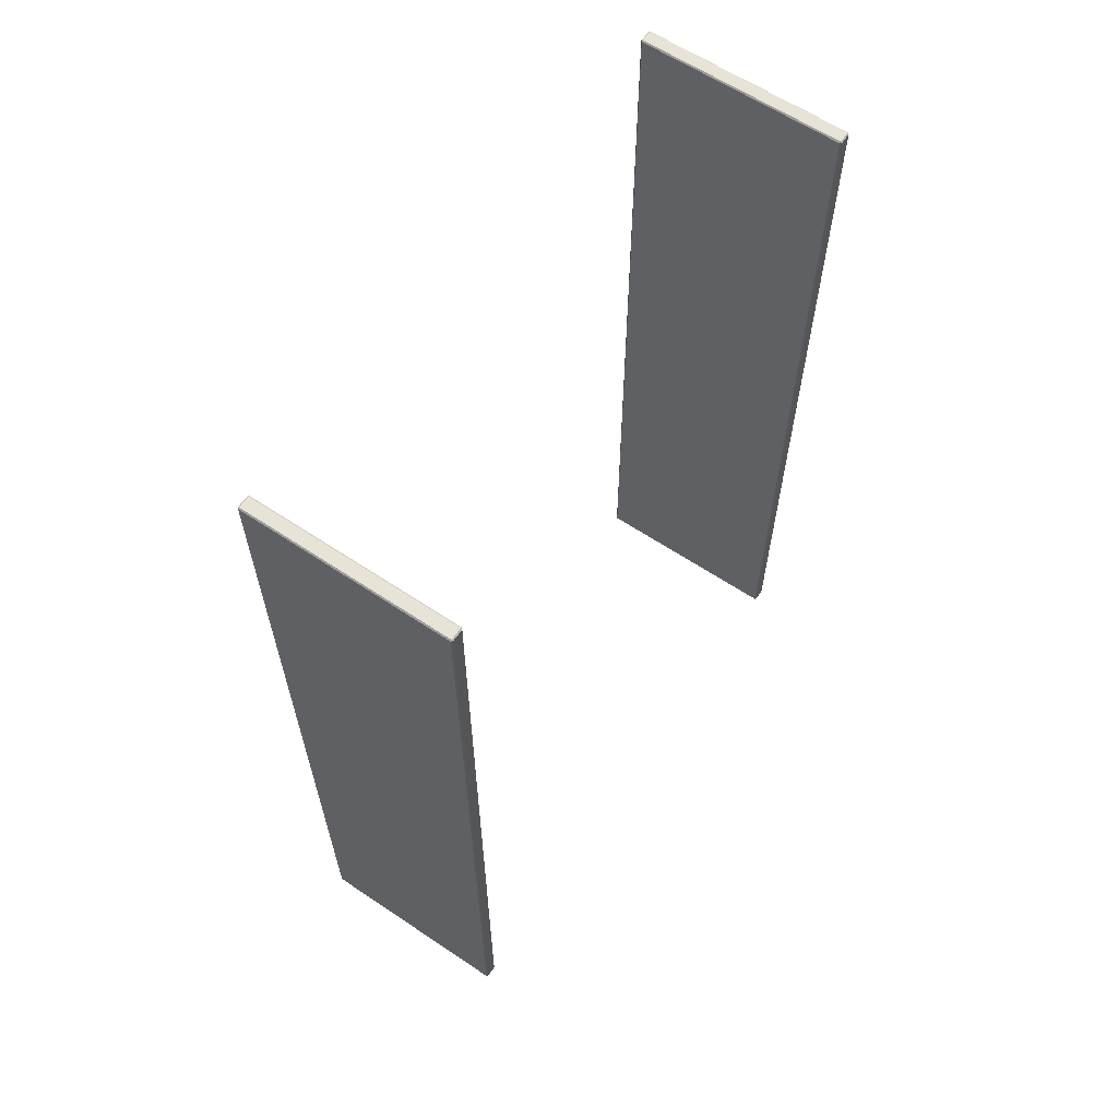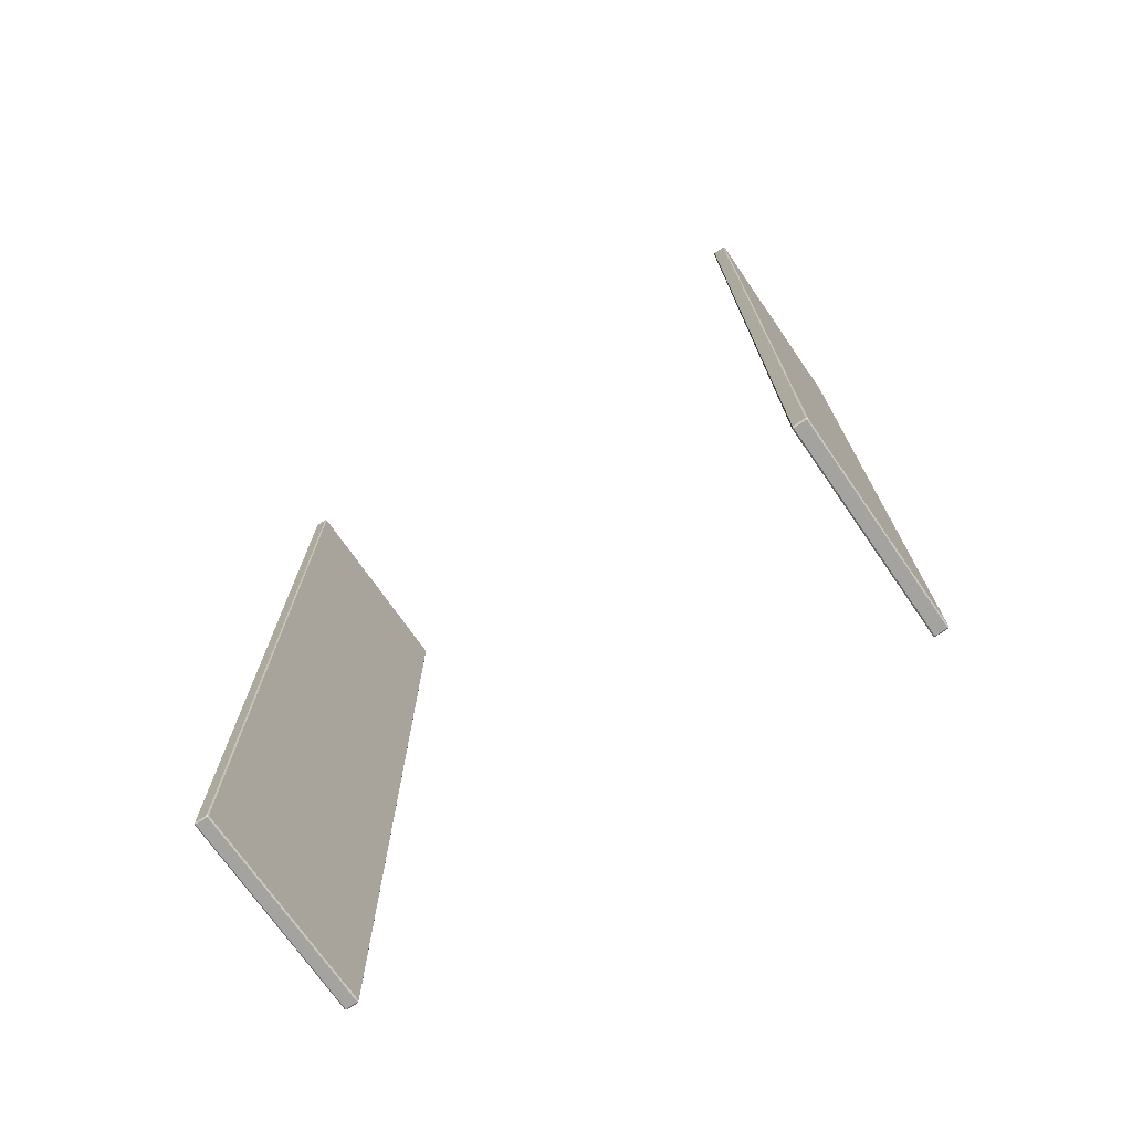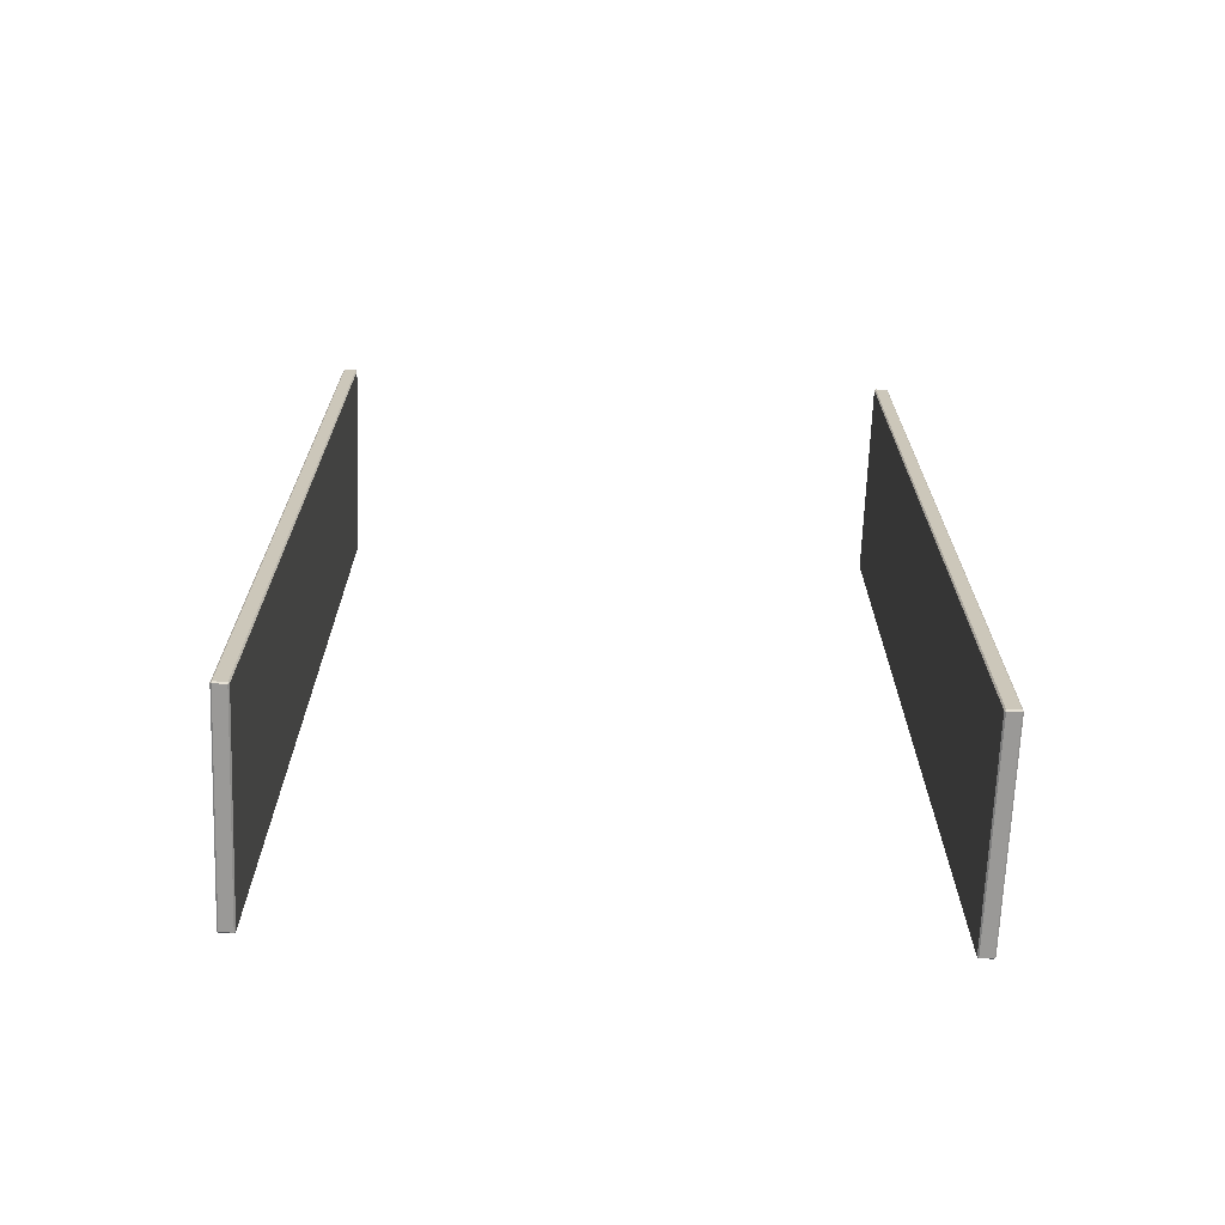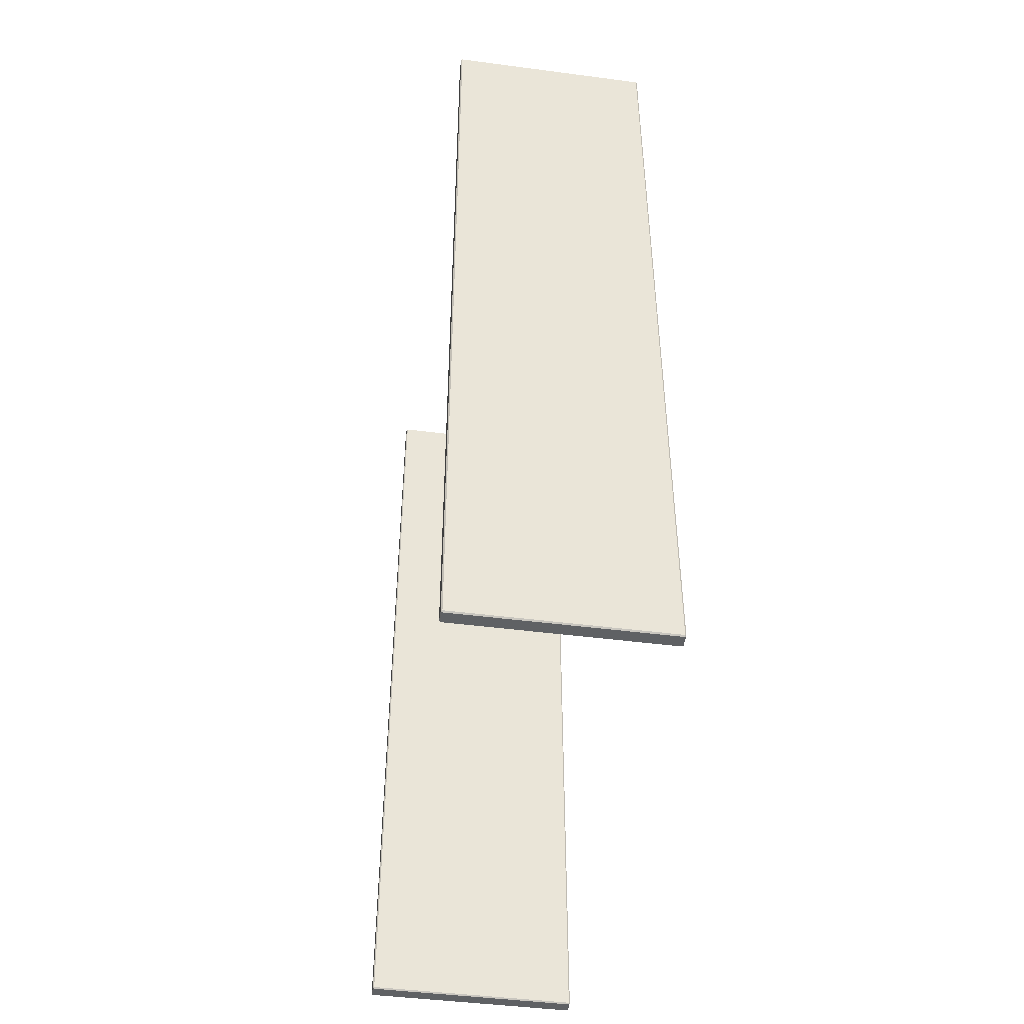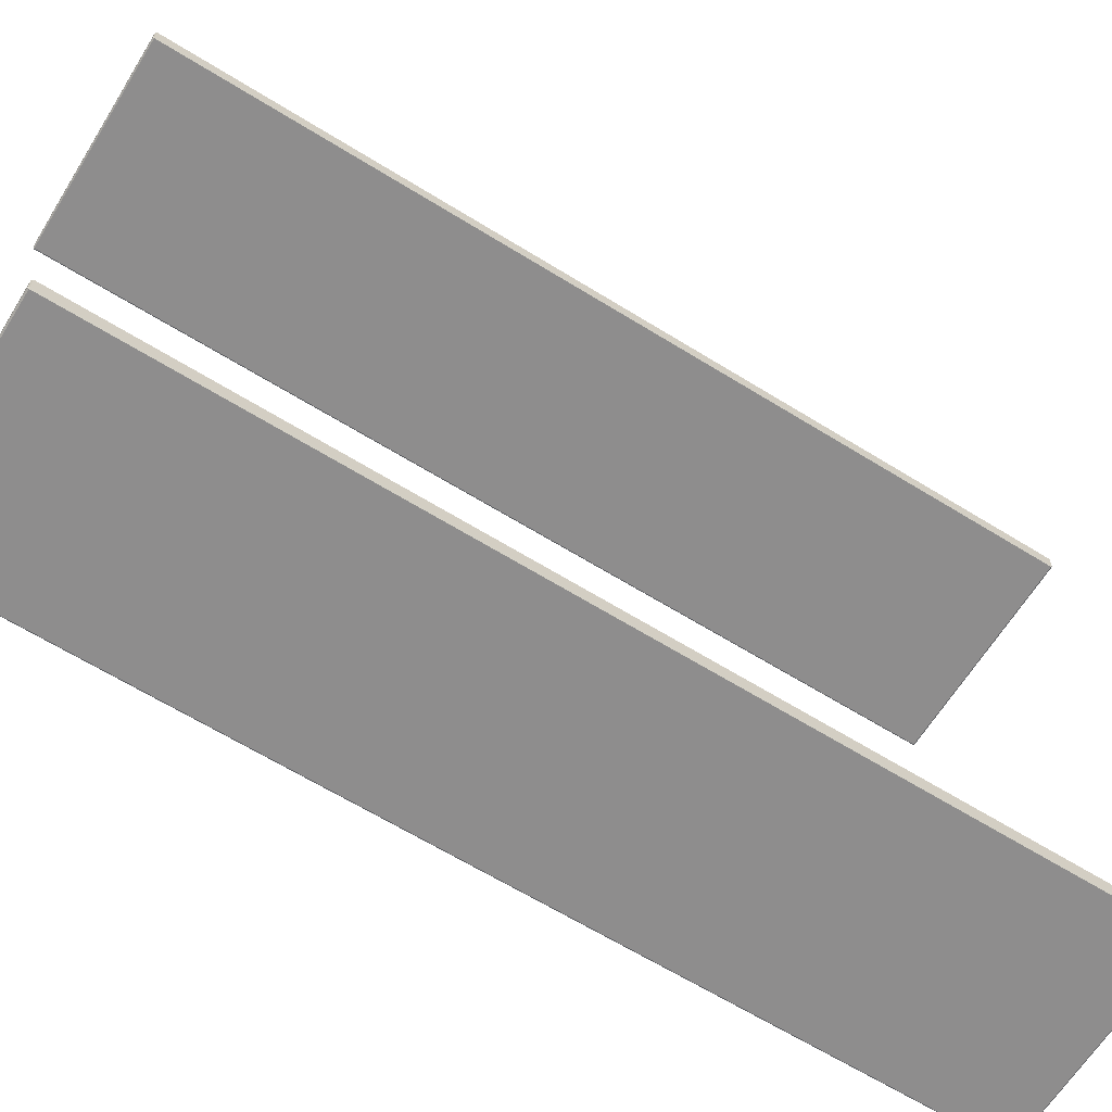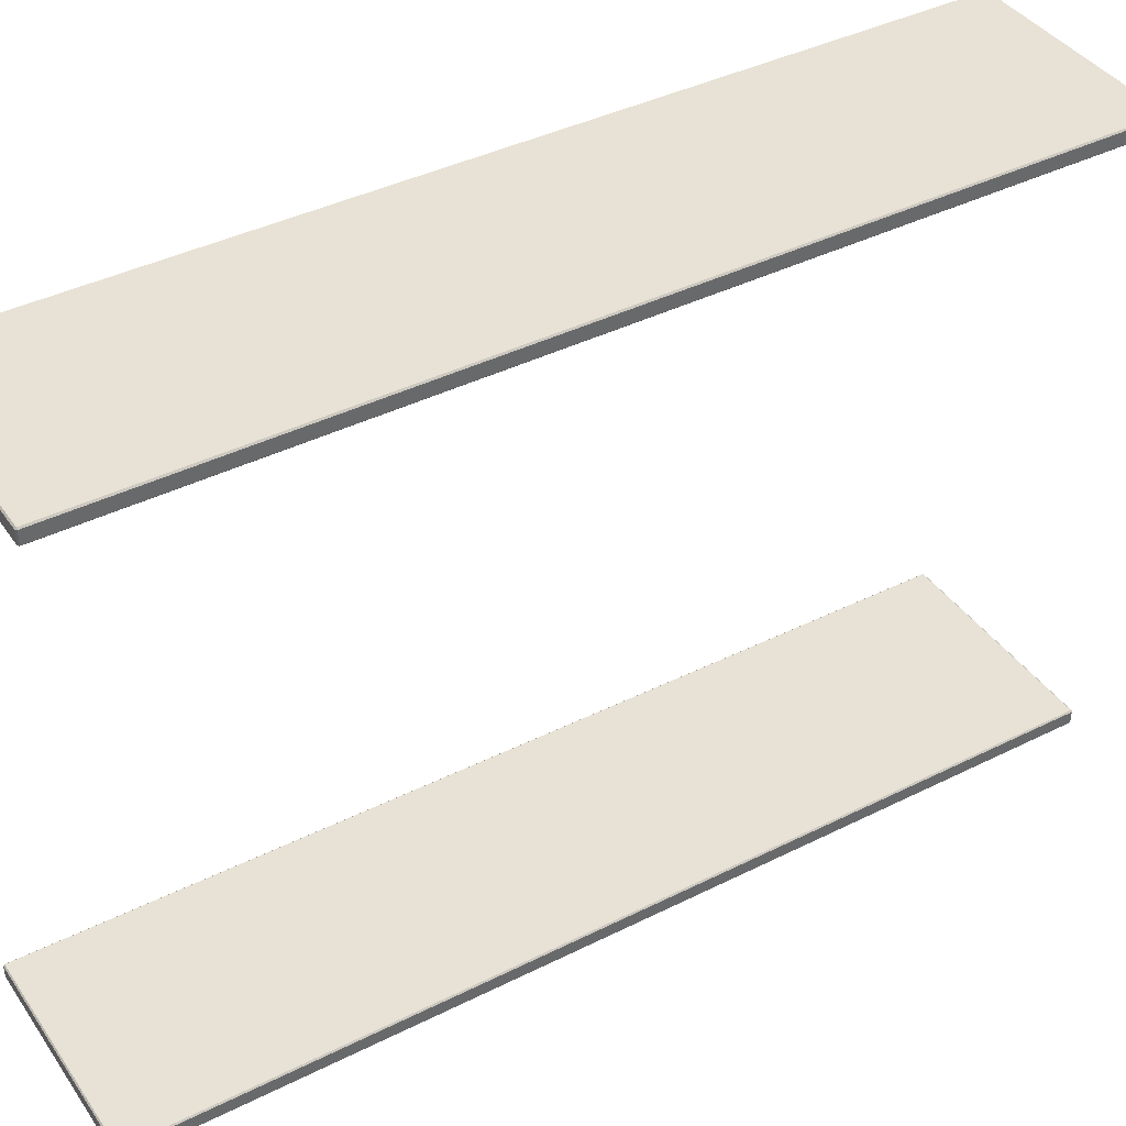
<metadata>
{"format":"obj","ext":"obj","renderer":"f3d","projection":"perspective","resolution":1024,"background":"white","views":[{"elev":62.0,"azim":34.2,"up":"+Y"},{"elev":-72.8,"azim":124.8,"up":"+Y"},{"elev":-68.9,"azim":-92.2,"up":"+Y"},{"elev":-46.0,"azim":171.5,"up":"+Y"},{"elev":-64.7,"azim":58.1,"up":"+Z"},{"elev":40.5,"azim":-121.5,"up":"+Z"}]}
</metadata>
<code>
o WhitePaint_0002
v -2.142 0.03083 2.126
v -2.142 1.175 2.126
v -2.142 1.175 2.11
v -2.142 0.03083 2.11
v -2.412 0.03083 2.108
v -2.144 0.03083 2.108
v -2.144 1.175 2.108
v -2.412 1.175 2.108
v -2.414 1.175 2.126
v -2.414 0.03083 2.126
v -2.414 0.03083 2.11
v -2.414 1.175 2.11
v -2.412 0.02916 2.126
v -2.144 0.02917 2.126
v -2.144 0.02917 2.11
v -2.412 0.02916 2.11
v -2.144 1.175 2.127
v -2.144 0.03083 2.127
v -2.412 0.03083 2.127
v -2.412 1.175 2.127
v -2.144 1.175 2.127
v -2.144 1.176 2.126
v -2.142 1.175 2.126
v -2.412 0.03083 2.127
v -2.412 0.02916 2.126
v -2.414 0.03083 2.126
v -2.414 1.175 2.126
v -2.412 1.176 2.126
v -2.412 1.175 2.127
v -2.144 0.03083 2.127
v -2.142 0.03083 2.126
v -2.144 0.02917 2.126
v -2.144 0.02917 2.11
v -2.142 0.03083 2.11
v -2.144 0.03083 2.108
v -2.414 1.175 2.11
v -2.412 1.175 2.108
v -2.412 1.176 2.11
v -2.414 0.03083 2.11
v -2.412 0.02916 2.11
v -2.412 0.03083 2.108
v -2.142 1.175 2.11
v -2.144 1.176 2.11
v -2.144 1.175 2.108
v -2.144 1.175 2.127
v -2.412 1.175 2.127
v -2.412 1.176 2.126
v -2.144 1.176 2.126
v -2.142 1.175 2.126
v -2.142 0.03083 2.126
v -2.144 0.03083 2.127
v -2.144 1.175 2.127
v -2.412 0.03083 2.127
v -2.144 0.03083 2.127
v -2.144 0.02917 2.126
v -2.412 0.02916 2.126
v -2.414 0.03083 2.126
v -2.414 1.175 2.126
v -2.412 1.175 2.127
v -2.412 0.03083 2.127
v -2.412 0.02916 2.126
v -2.412 0.02916 2.11
v -2.414 0.03083 2.11
v -2.414 0.03083 2.126
v -2.414 1.175 2.11
v -2.414 0.03083 2.11
v -2.412 0.03083 2.108
v -2.412 1.175 2.108
v -2.414 1.175 2.126
v -2.414 1.175 2.11
v -2.412 1.176 2.11
v -2.412 1.176 2.126
v -2.142 0.03083 2.126
v -2.142 0.03083 2.11
v -2.144 0.02917 2.11
v -2.144 0.02917 2.126
v -2.144 0.03083 2.108
v -2.412 0.03083 2.108
v -2.412 0.02916 2.11
v -2.144 0.02917 2.11
v -2.144 1.176 2.126
v -2.144 1.176 2.11
v -2.142 1.175 2.11
v -2.142 1.175 2.126
v -2.142 0.03083 2.11
v -2.142 1.175 2.11
v -2.144 1.175 2.108
v -2.144 0.03083 2.108
v -2.412 1.175 2.108
v -2.144 1.175 2.108
v -2.144 1.176 2.11
v -2.412 1.176 2.11
v -2.144 1.176 2.126
v -2.412 1.176 2.126
v -2.412 1.176 2.11
v -2.144 1.176 2.11
v -2.142 0.03083 1.351
v -2.142 0.03083 1.367
v -2.142 1.175 1.367
v -2.142 1.175 1.351
v -2.412 0.03083 1.369
v -2.412 1.175 1.369
v -2.144 1.175 1.369
v -2.144 0.03083 1.369
v -2.414 1.175 1.351
v -2.414 1.175 1.367
v -2.414 0.03083 1.367
v -2.414 0.03083 1.351
v -2.412 0.02916 1.351
v -2.412 0.02916 1.367
v -2.144 0.02917 1.367
v -2.144 0.02917 1.351
v -2.144 1.175 1.35
v -2.412 1.175 1.35
v -2.412 0.03083 1.35
v -2.144 0.03083 1.35
v -2.144 1.175 1.35
v -2.142 1.175 1.351
v -2.144 1.176 1.351
v -2.412 0.03083 1.35
v -2.414 0.03083 1.351
v -2.412 0.02916 1.351
v -2.414 1.175 1.351
v -2.412 1.175 1.35
v -2.412 1.176 1.351
v -2.144 0.03083 1.35
v -2.144 0.02917 1.351
v -2.142 0.03083 1.351
v -2.144 0.02917 1.367
v -2.144 0.03083 1.369
v -2.142 0.03083 1.367
v -2.414 1.175 1.367
v -2.412 1.176 1.367
v -2.412 1.175 1.369
v -2.414 0.03083 1.367
v -2.412 0.03083 1.369
v -2.412 0.02916 1.367
v -2.142 1.175 1.367
v -2.144 1.175 1.369
v -2.144 1.176 1.367
v -2.144 1.175 1.35
v -2.144 1.176 1.351
v -2.412 1.176 1.351
v -2.412 1.175 1.35
v -2.142 1.175 1.351
v -2.144 1.175 1.35
v -2.144 0.03083 1.35
v -2.142 0.03083 1.351
v -2.412 0.03083 1.35
v -2.412 0.02916 1.351
v -2.144 0.02917 1.351
v -2.144 0.03083 1.35
v -2.414 0.03083 1.351
v -2.412 0.03083 1.35
v -2.412 1.175 1.35
v -2.414 1.175 1.351
v -2.412 0.02916 1.351
v -2.414 0.03083 1.351
v -2.414 0.03083 1.367
v -2.412 0.02916 1.367
v -2.414 1.175 1.367
v -2.412 1.175 1.369
v -2.412 0.03083 1.369
v -2.414 0.03083 1.367
v -2.414 1.175 1.351
v -2.412 1.176 1.351
v -2.412 1.176 1.367
v -2.414 1.175 1.367
v -2.142 0.03083 1.351
v -2.144 0.02917 1.351
v -2.144 0.02917 1.367
v -2.142 0.03083 1.367
v -2.144 0.03083 1.369
v -2.144 0.02917 1.367
v -2.412 0.02916 1.367
v -2.412 0.03083 1.369
v -2.144 1.176 1.351
v -2.142 1.175 1.351
v -2.142 1.175 1.367
v -2.144 1.176 1.367
v -2.142 0.03083 1.367
v -2.144 0.03083 1.369
v -2.144 1.175 1.369
v -2.142 1.175 1.367
v -2.412 1.175 1.369
v -2.412 1.176 1.367
v -2.144 1.176 1.367
v -2.144 1.175 1.369
v -2.144 1.176 1.351
v -2.144 1.176 1.367
v -2.412 1.176 1.367
v -2.412 1.176 1.351
f 1 2 3
f 1 3 4
f 5 6 7
f 5 7 8
f 9 10 11
f 9 11 12
f 13 14 15
f 13 15 16
f 17 18 19
f 17 19 20
f 21 22 23
f 24 25 26
f 27 28 29
f 30 31 32
f 33 34 35
f 36 37 38
f 39 40 41
f 42 43 44
f 45 46 47
f 45 47 48
f 49 50 51
f 49 51 52
f 53 54 55
f 53 55 56
f 57 58 59
f 57 59 60
f 61 62 63
f 61 63 64
f 65 66 67
f 65 67 68
f 69 70 71
f 69 71 72
f 73 74 75
f 73 75 76
f 77 78 79
f 77 79 80
f 81 82 83
f 81 83 84
f 85 86 87
f 85 87 88
f 89 90 91
f 89 91 92
f 93 94 95
f 93 95 96
f 97 98 99
f 97 99 100
f 101 102 103
f 101 103 104
f 105 106 107
f 105 107 108
f 109 110 111
f 109 111 112
f 113 114 115
f 113 115 116
f 117 118 119
f 120 121 122
f 123 124 125
f 126 127 128
f 129 130 131
f 132 133 134
f 135 136 137
f 138 139 140
f 141 142 143
f 141 143 144
f 145 146 147
f 145 147 148
f 149 150 151
f 149 151 152
f 153 154 155
f 153 155 156
f 157 158 159
f 157 159 160
f 161 162 163
f 161 163 164
f 165 166 167
f 165 167 168
f 169 170 171
f 169 171 172
f 173 174 175
f 173 175 176
f 177 178 179
f 177 179 180
f 181 182 183
f 181 183 184
f 185 186 187
f 185 187 188
f 189 190 191
f 189 191 192

</code>
